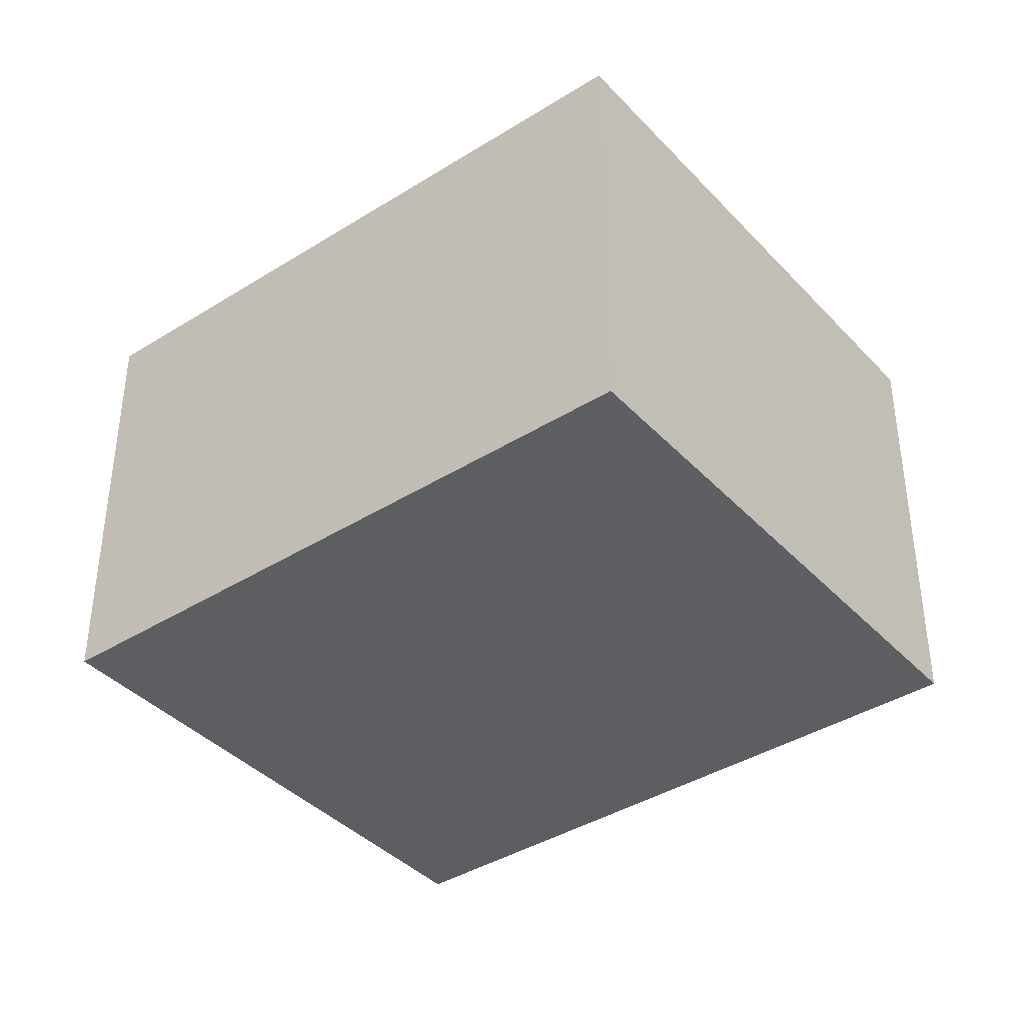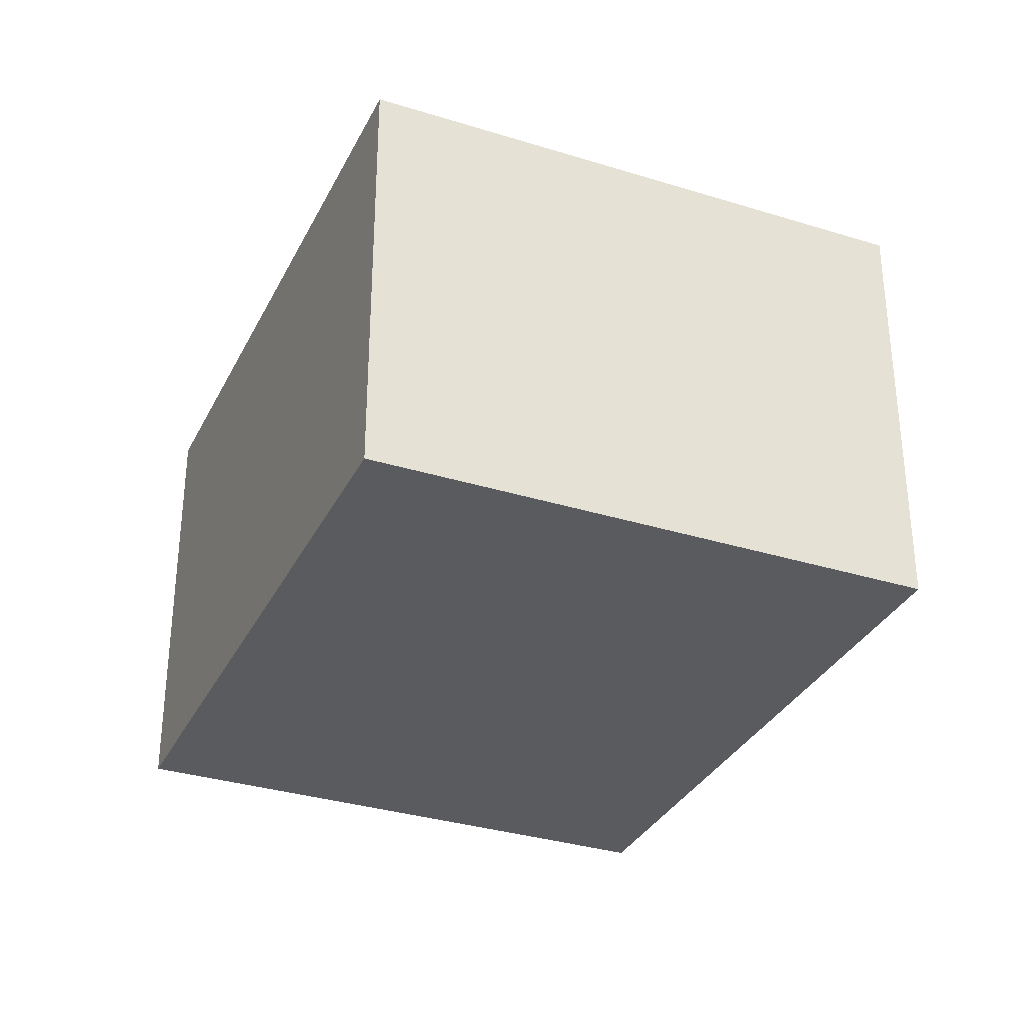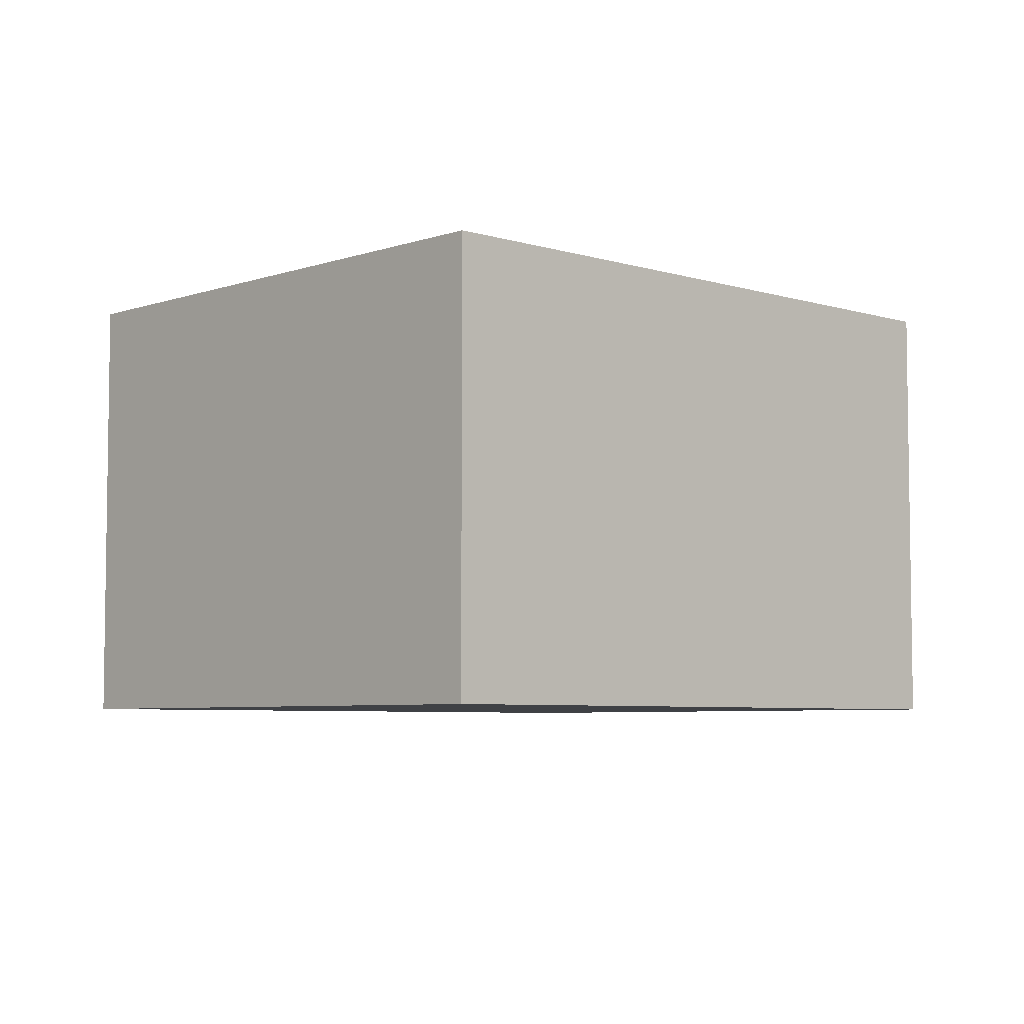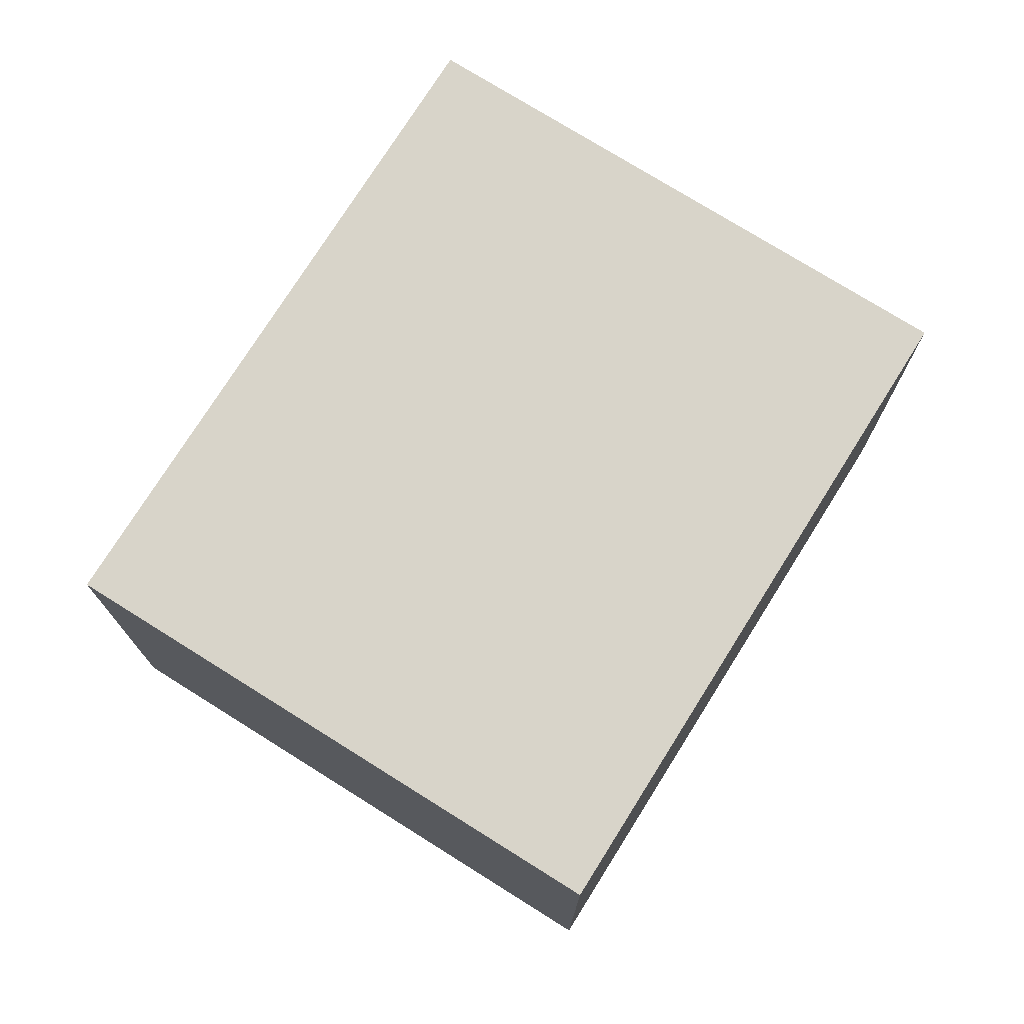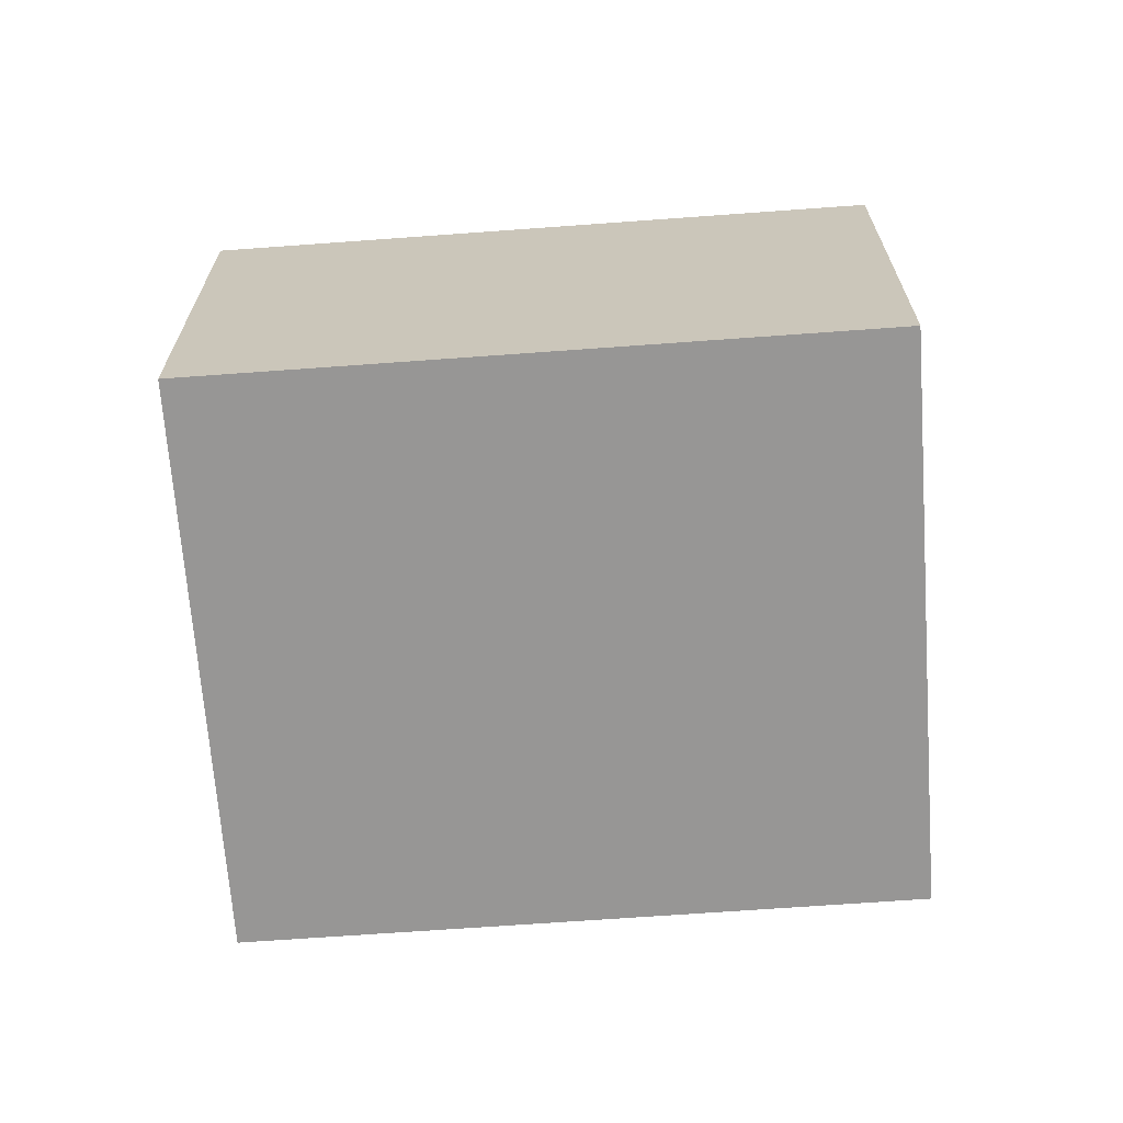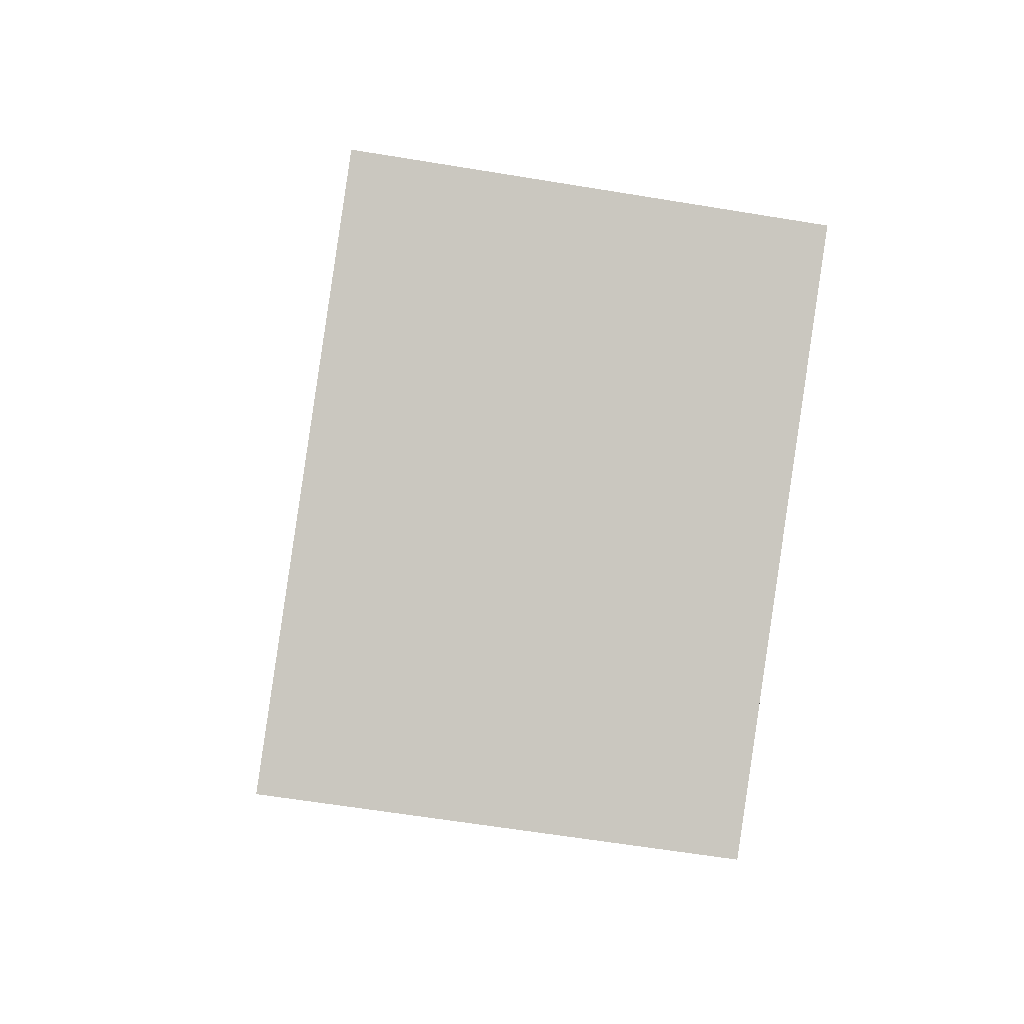
<metadata>
{"format":"obj","ext":"obj","renderer":"f3d","projection":"perspective","resolution":1024,"background":"white","views":[{"elev":-39.4,"azim":-20.5,"up":"+Y"},{"elev":-32.9,"azim":8.3,"up":"+Y"},{"elev":-5.6,"azim":78.0,"up":"+Y"},{"elev":75.1,"azim":63.6,"up":"+Y"},{"elev":-67.8,"azim":125.7,"up":"+Y"},{"elev":-59.7,"azim":-99.7,"up":"+Z"}]}
</metadata>
<code>
v  0 2.386 1.461e-16
v  4.643 2.386 1.502
v  2.704 2.386 -1.659
v  1.939 2.386 3.161
v  2.704 1.016e-16 -1.659
v  0 0 0
v  1.939 -1.936e-16 3.161
v  4.643 -9.197e-17 1.502
g defaultobject
f 1 2 3
f 2 1 4
f 5 1 3
f 1 5 6
f 6 4 1
f 4 6 7
f 7 2 4
f 2 7 8
f 8 3 2
f 3 8 5
f 8 6 5
f 6 8 7

</code>
